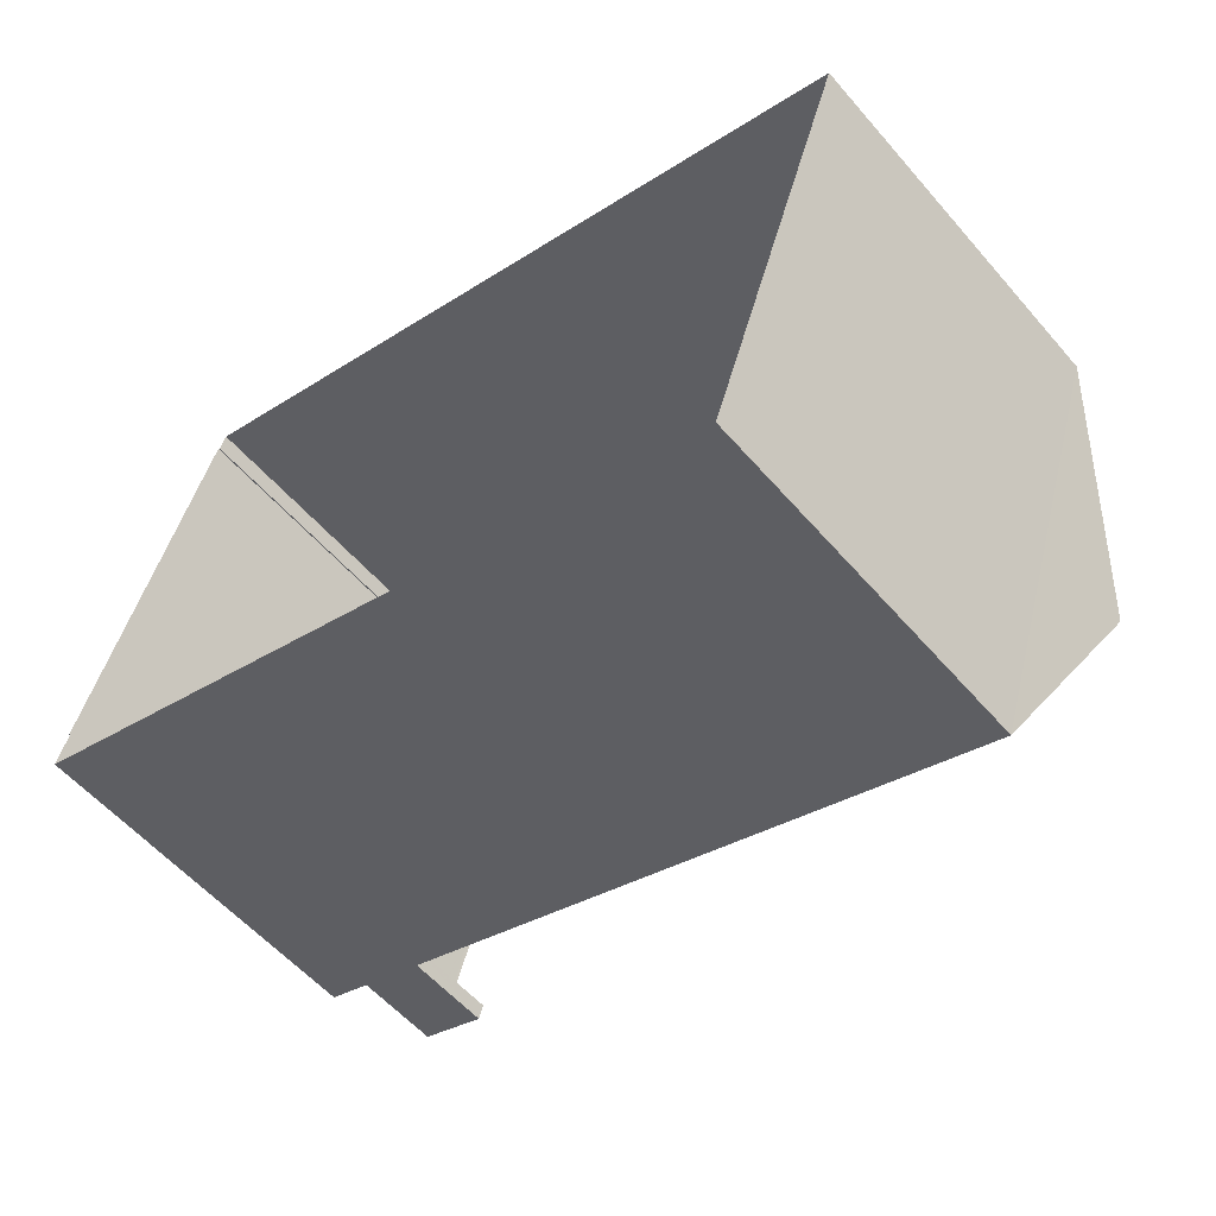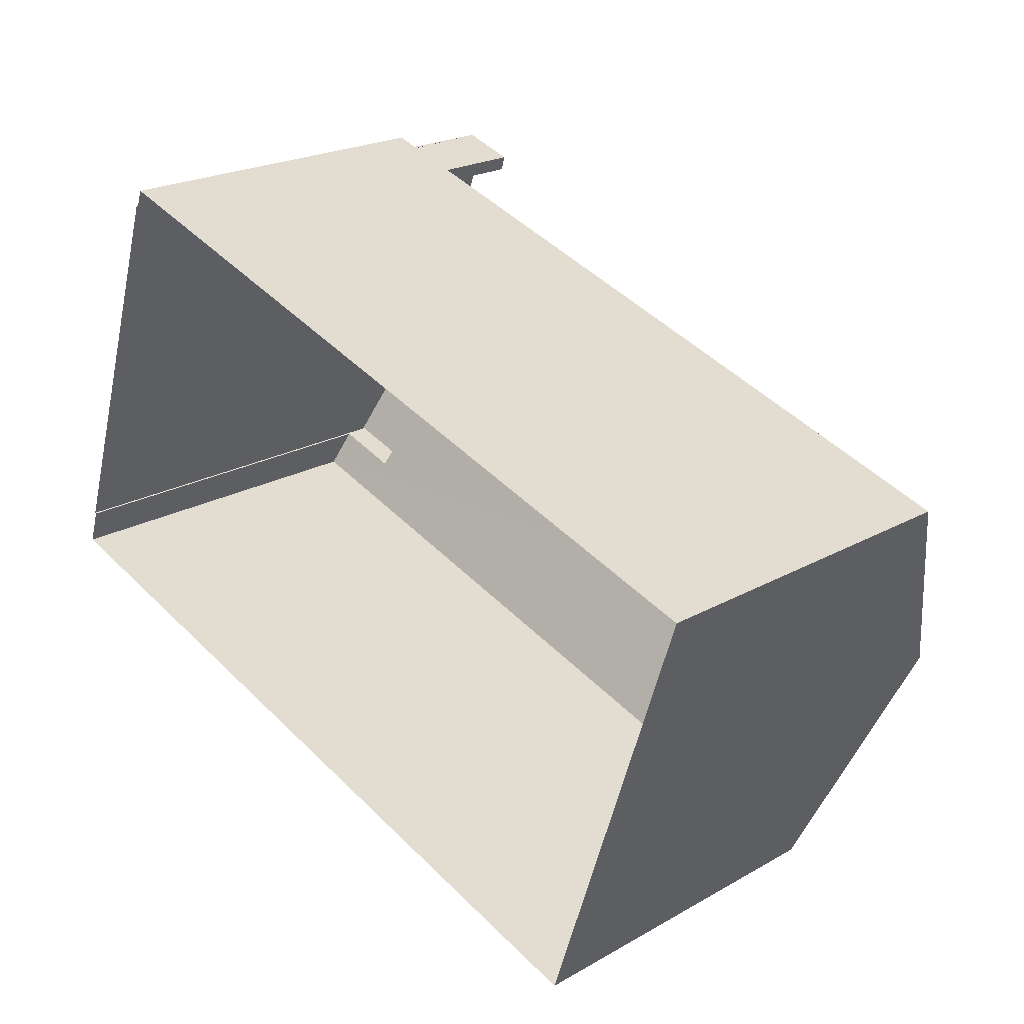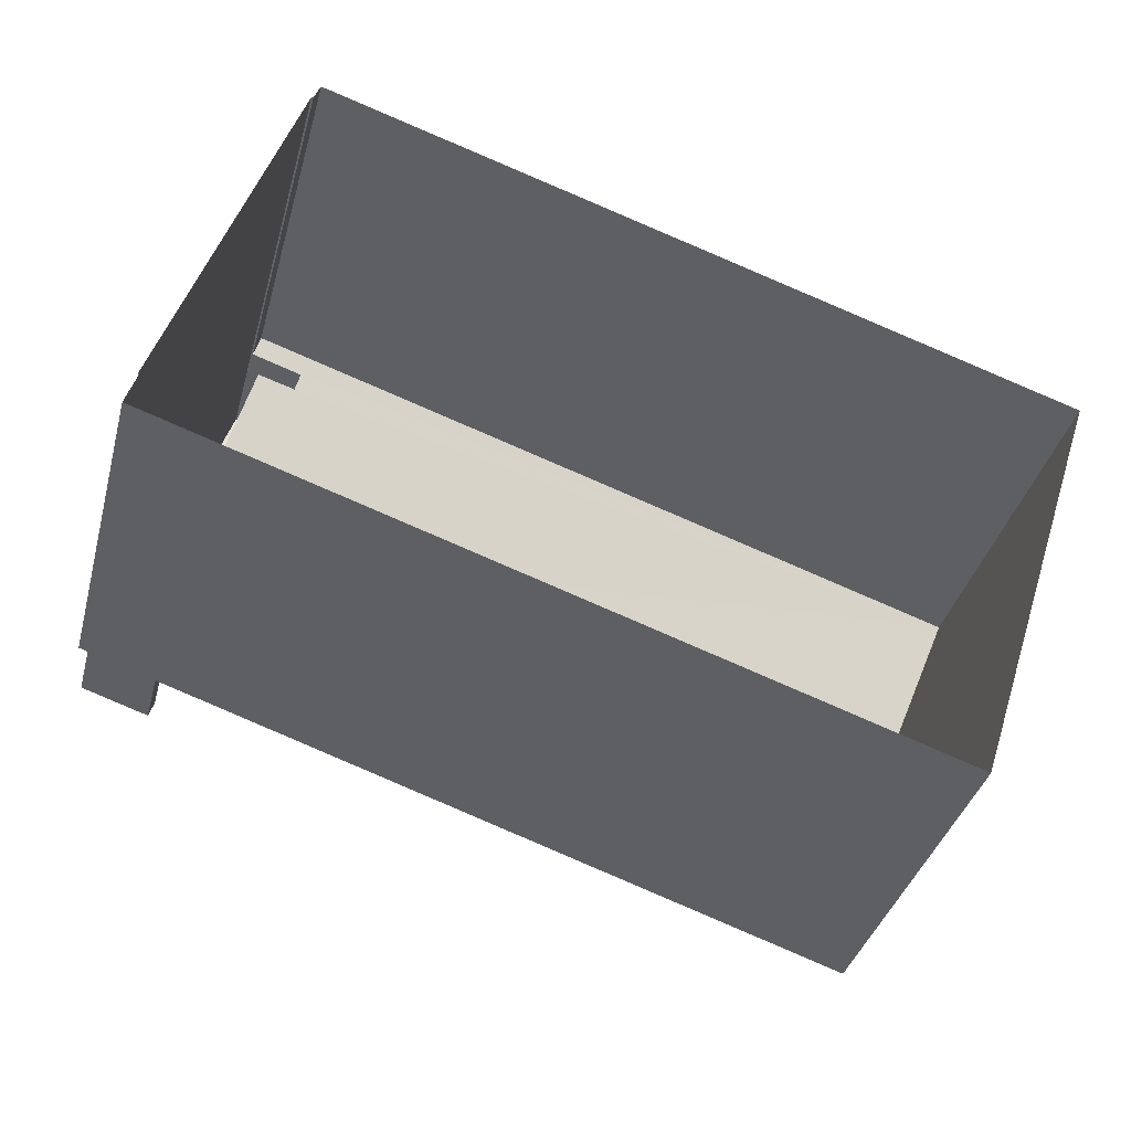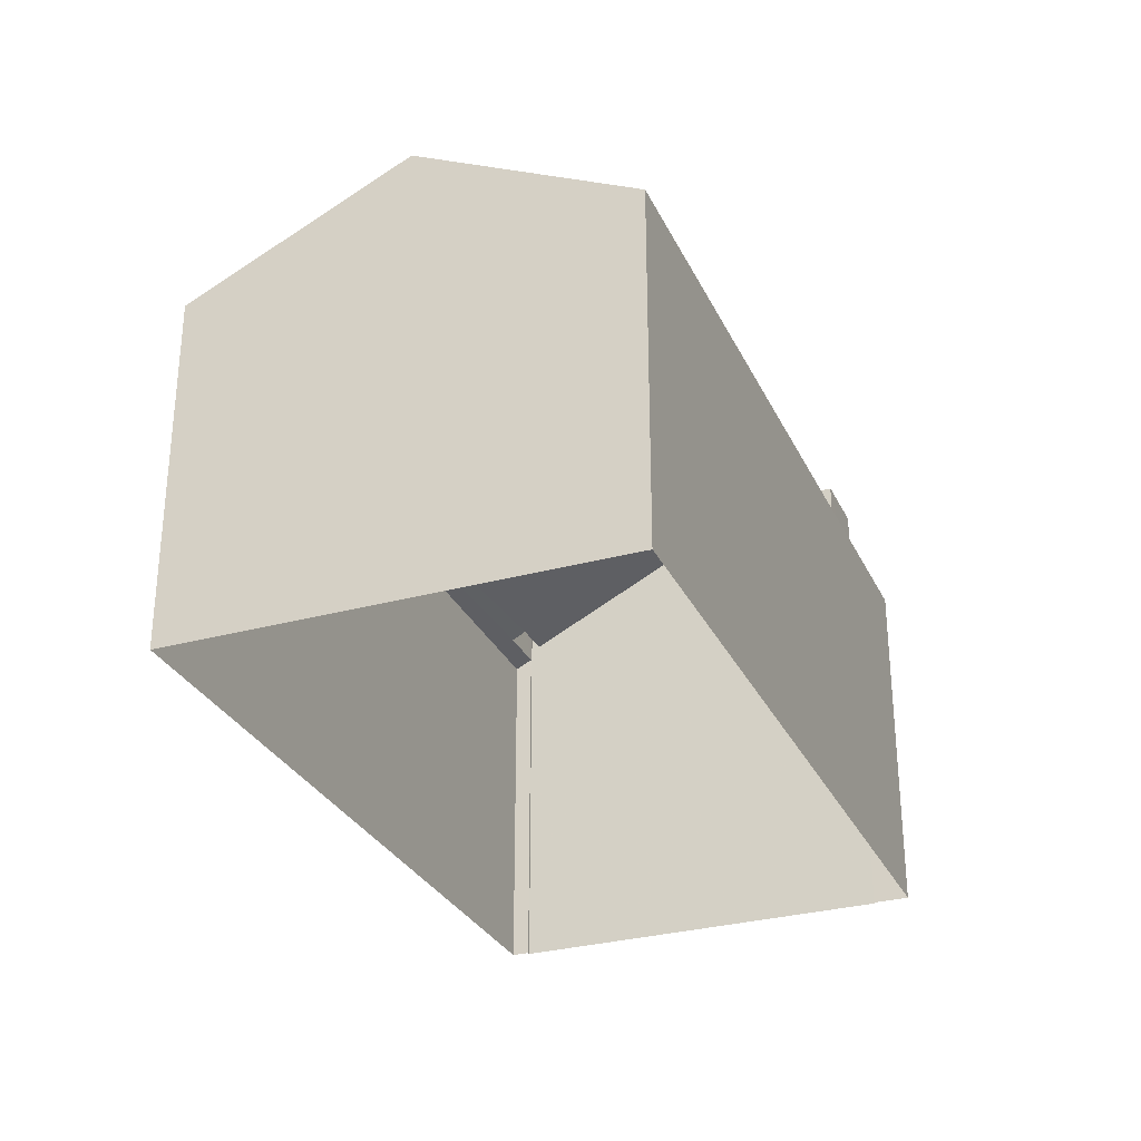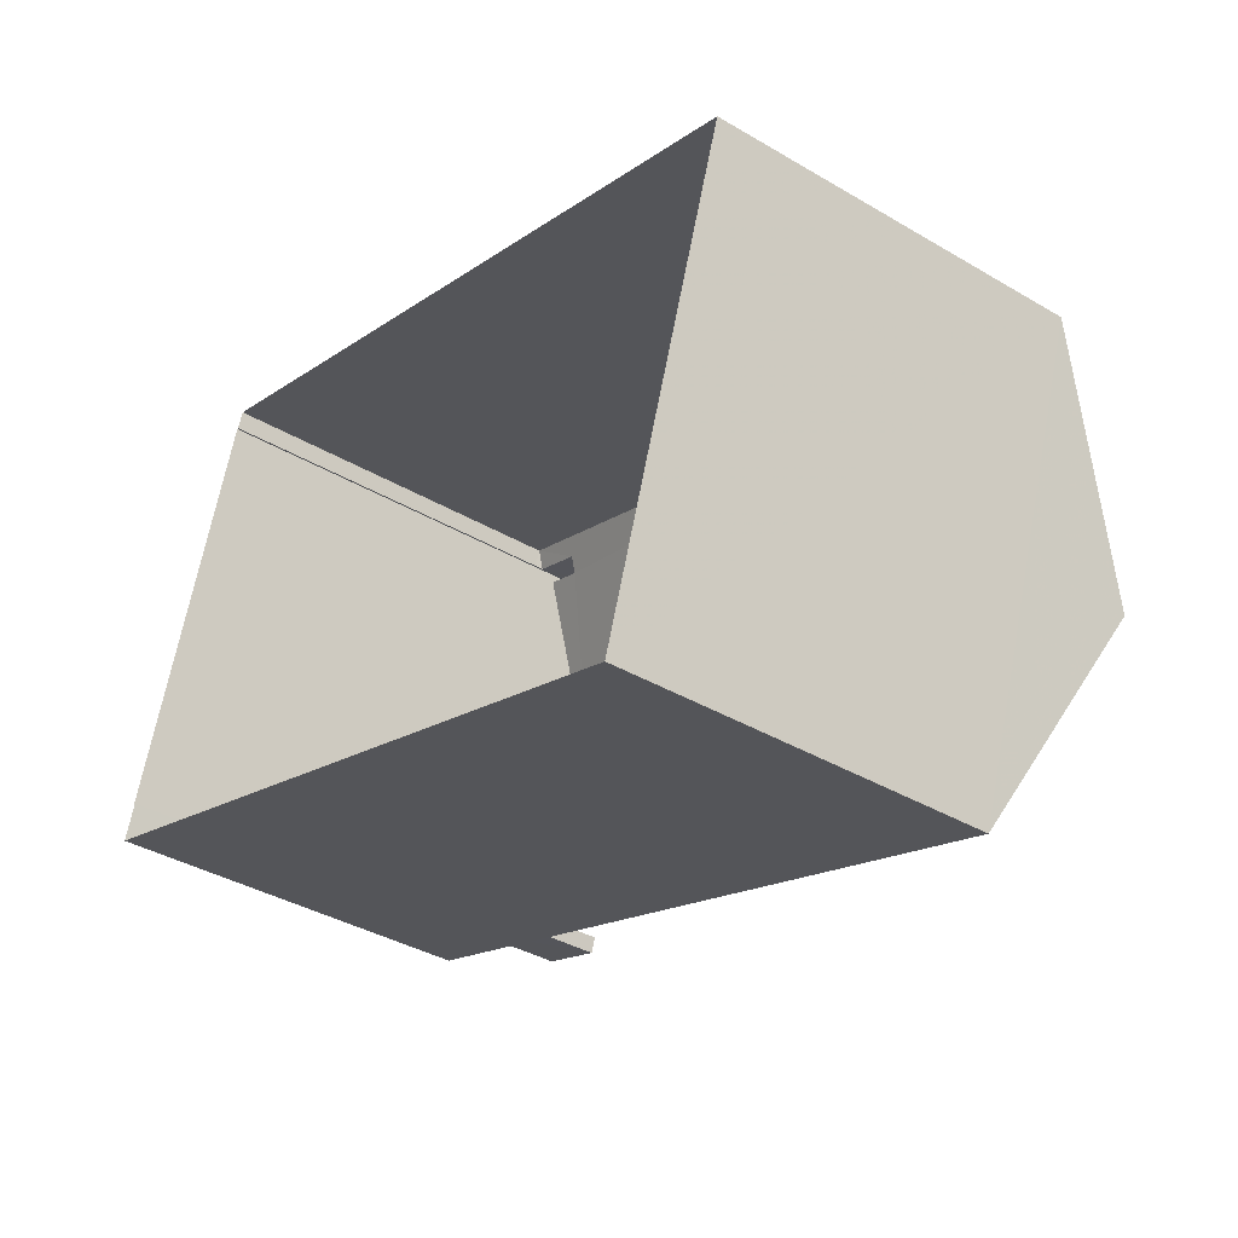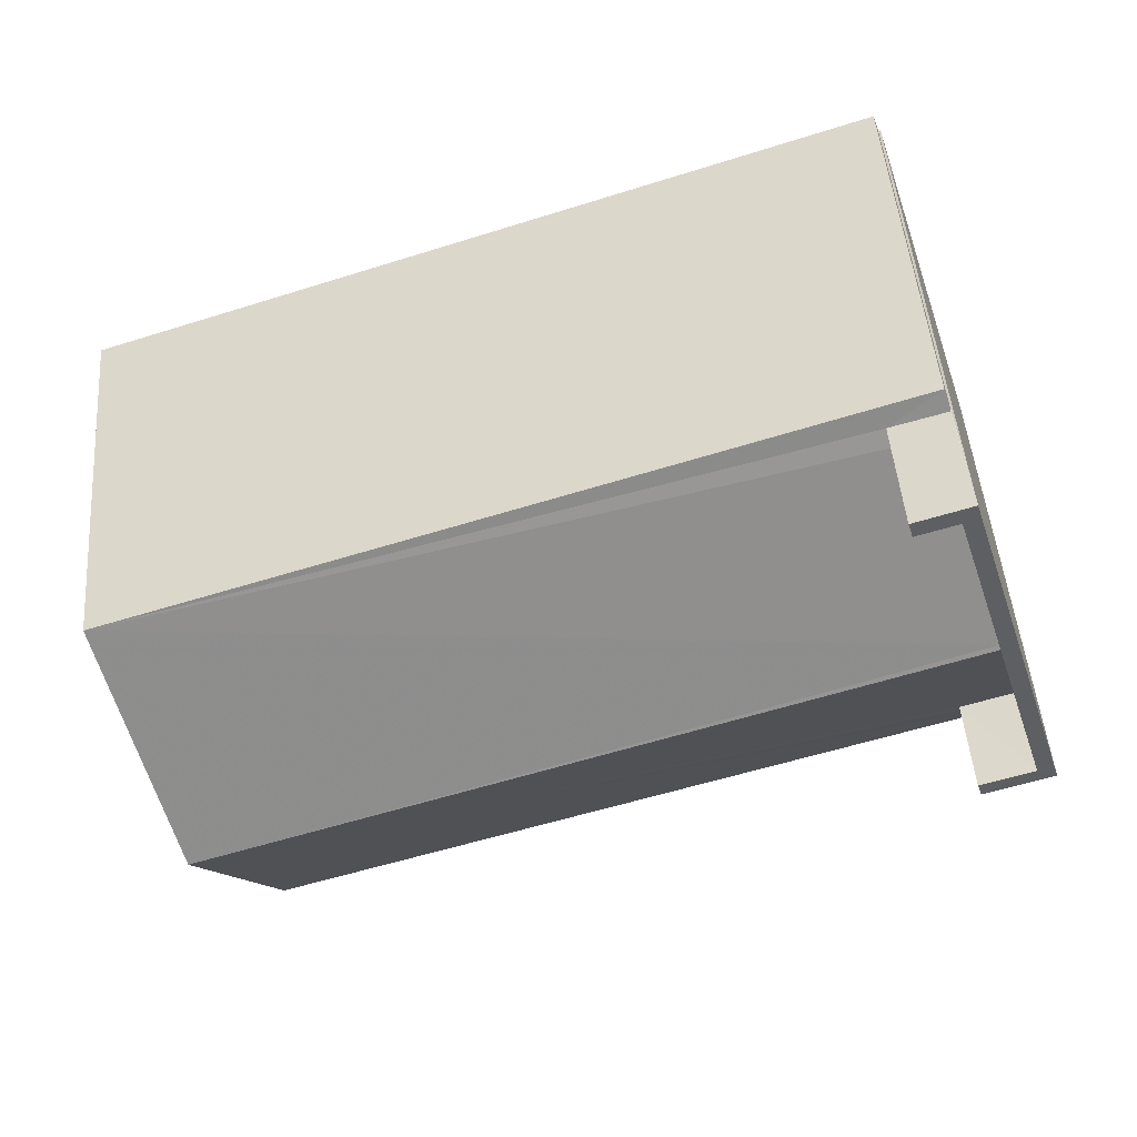
<metadata>
{"format":"obj","ext":"obj","renderer":"f3d","projection":"perspective","resolution":1024,"background":"white","views":[{"elev":-56.8,"azim":-139.7,"up":"+Y"},{"elev":22.1,"azim":-134.4,"up":"+Y"},{"elev":-37.7,"azim":165.3,"up":"+Y"},{"elev":-29.9,"azim":-50.1,"up":"+Z"},{"elev":-37.9,"azim":-126.8,"up":"+Y"},{"elev":48.9,"azim":-4.6,"up":"+Y"}]}
</metadata>
<code>
v -8.887e+04 -1.006e+05 2.307
v -8.887e+04 -1.006e+05 2.308
v -8.887e+04 -1.006e+05 2.308
v -8.887e+04 -1.006e+05 2.307
v -8.887e+04 -1.006e+05 2.307
v -8.889e+04 -1.006e+05 2.308
v -8.887e+04 -1.006e+05 2.308
v -8.888e+04 -1.006e+05 2.309
v -8.887e+04 -1.006e+05 7.964
v -8.888e+04 -1.006e+05 9.67
v -8.888e+04 -1.006e+05 7.965
v -8.887e+04 -1.006e+05 7.963
v -8.887e+04 -1.006e+05 8.101
v -8.887e+04 -1.006e+05 8.102
v -8.887e+04 -1.006e+05 8.224
v -8.887e+04 -1.006e+05 9.638
v -8.887e+04 -1.006e+05 8.224
v -8.889e+04 -1.006e+05 7.964
v -8.887e+04 -1.006e+05 9.809
v -8.887e+04 -1.006e+05 9.809
v -8.887e+04 -1.006e+05 9.809
v -8.887e+04 -1.006e+05 9.808
v -8.887e+04 -1.006e+05 9.808
v -8.887e+04 -1.006e+05 9.808
v -8.887e+04 -1.006e+05 9.808
v -8.887e+04 -1.006e+05 9.809
v -8.887e+04 -1.006e+05 8.354
v -8.887e+04 -1.006e+05 9.668
v -8.887e+04 -1.006e+05 8.358
v -8.887e+04 -1.006e+05 8.241
v -8.887e+04 -1.006e+05 8.236
v -8.887e+04 -1.006e+05 7.964
v -8.887e+04 -1.006e+05 7.963
f 1 2 3
f 1 3 4
f 5 4 6
f 3 7 8
f 6 3 8
f 4 3 6
f 9 10 11
f 12 13 14
f 15 16 17
f 15 18 16
f 18 13 12
f 15 13 18
f 19 20 21
f 22 23 24
f 22 25 23
f 26 20 19
f 25 20 26
f 25 22 20
f 27 28 29
f 30 9 31
f 28 10 29
f 10 9 30
f 10 30 29
f 16 10 28
f 16 18 10
f 2 32 3
f 30 31 19
f 26 32 2
f 31 32 26
f 31 26 19
f 25 2 1
f 25 26 2
f 9 8 7
f 9 11 8
f 31 9 32
f 3 9 7
f 3 32 9
f 10 18 11
f 29 21 20
f 27 29 20
f 16 22 17
f 22 28 20
f 20 28 27
f 16 28 22
f 29 19 21
f 29 30 19
f 12 5 6
f 18 12 6
f 15 23 13
f 15 24 23
f 14 33 12
f 4 33 1
f 13 23 14
f 33 14 25
f 1 33 25
f 14 23 25
f 18 6 8
f 11 18 8
f 17 24 15
f 17 22 24
f 4 5 12
f 33 4 12

</code>
